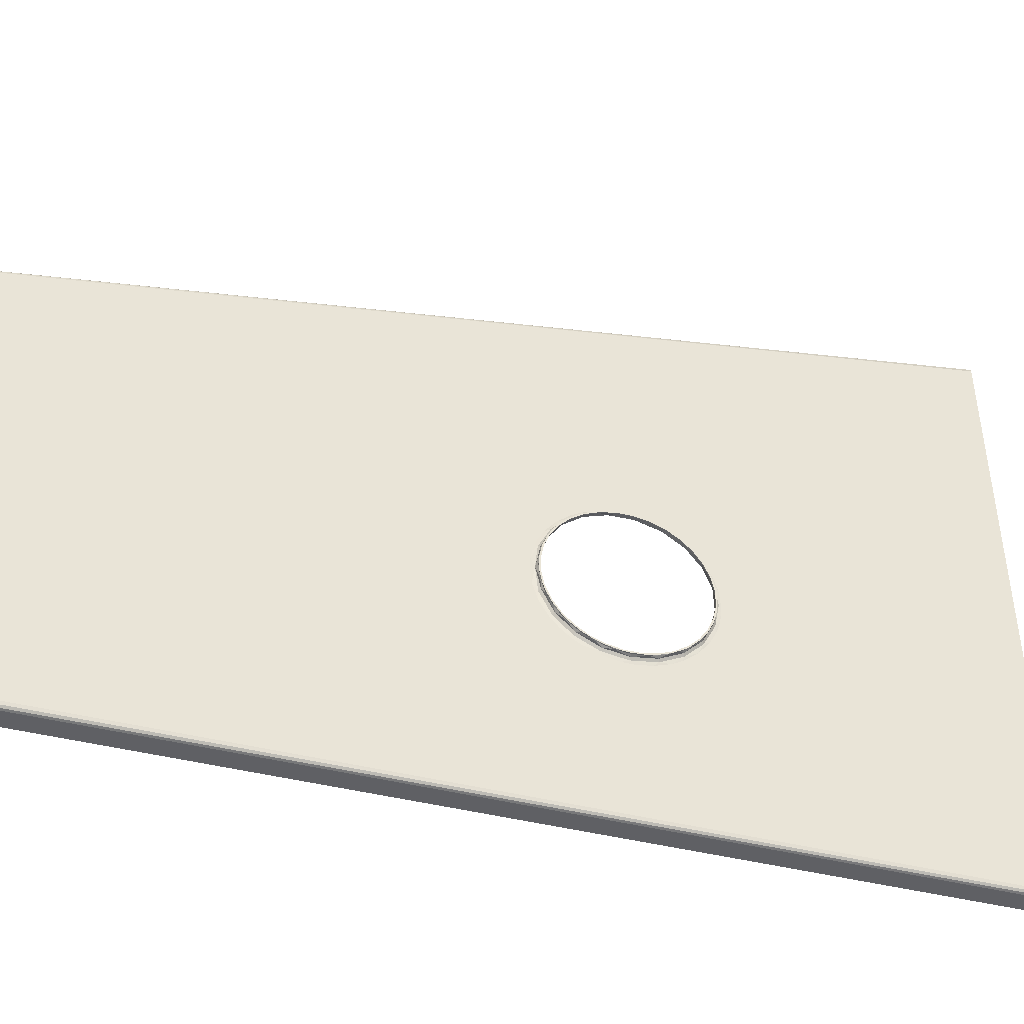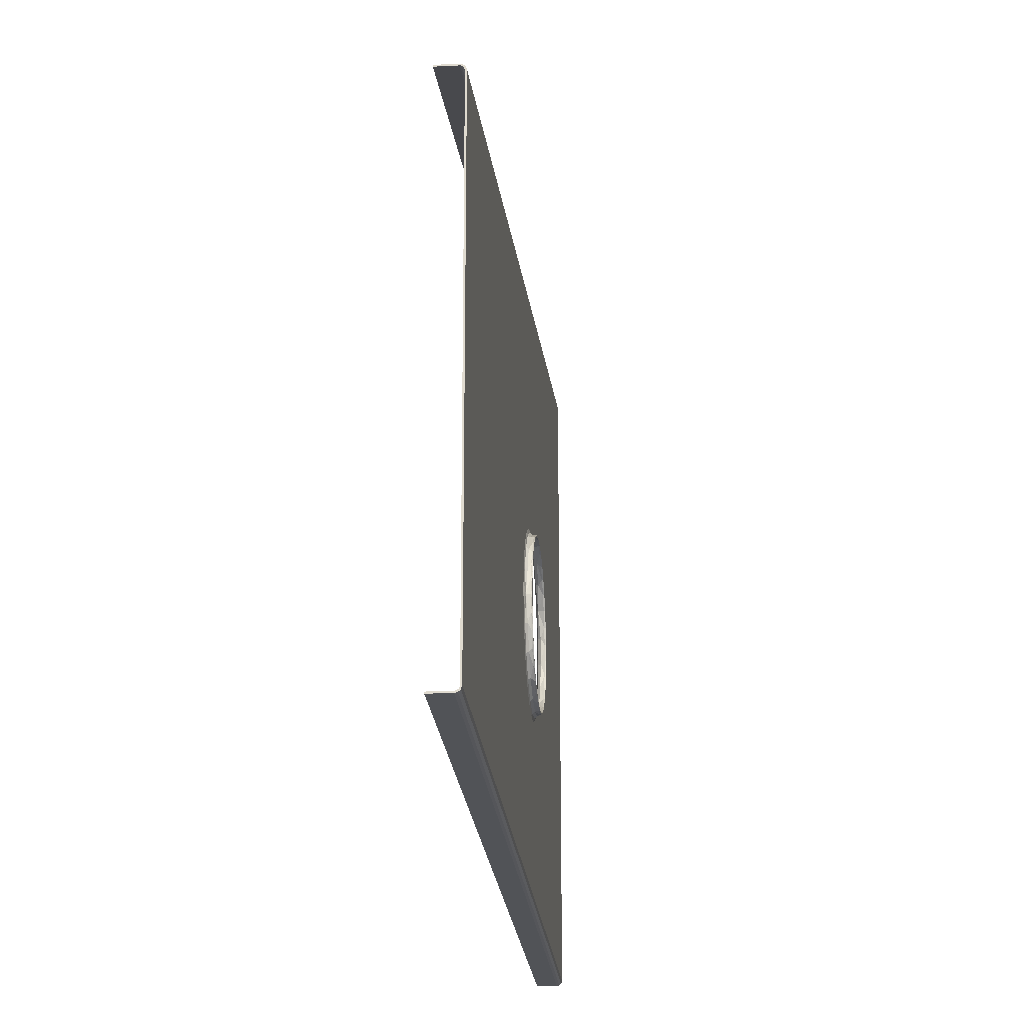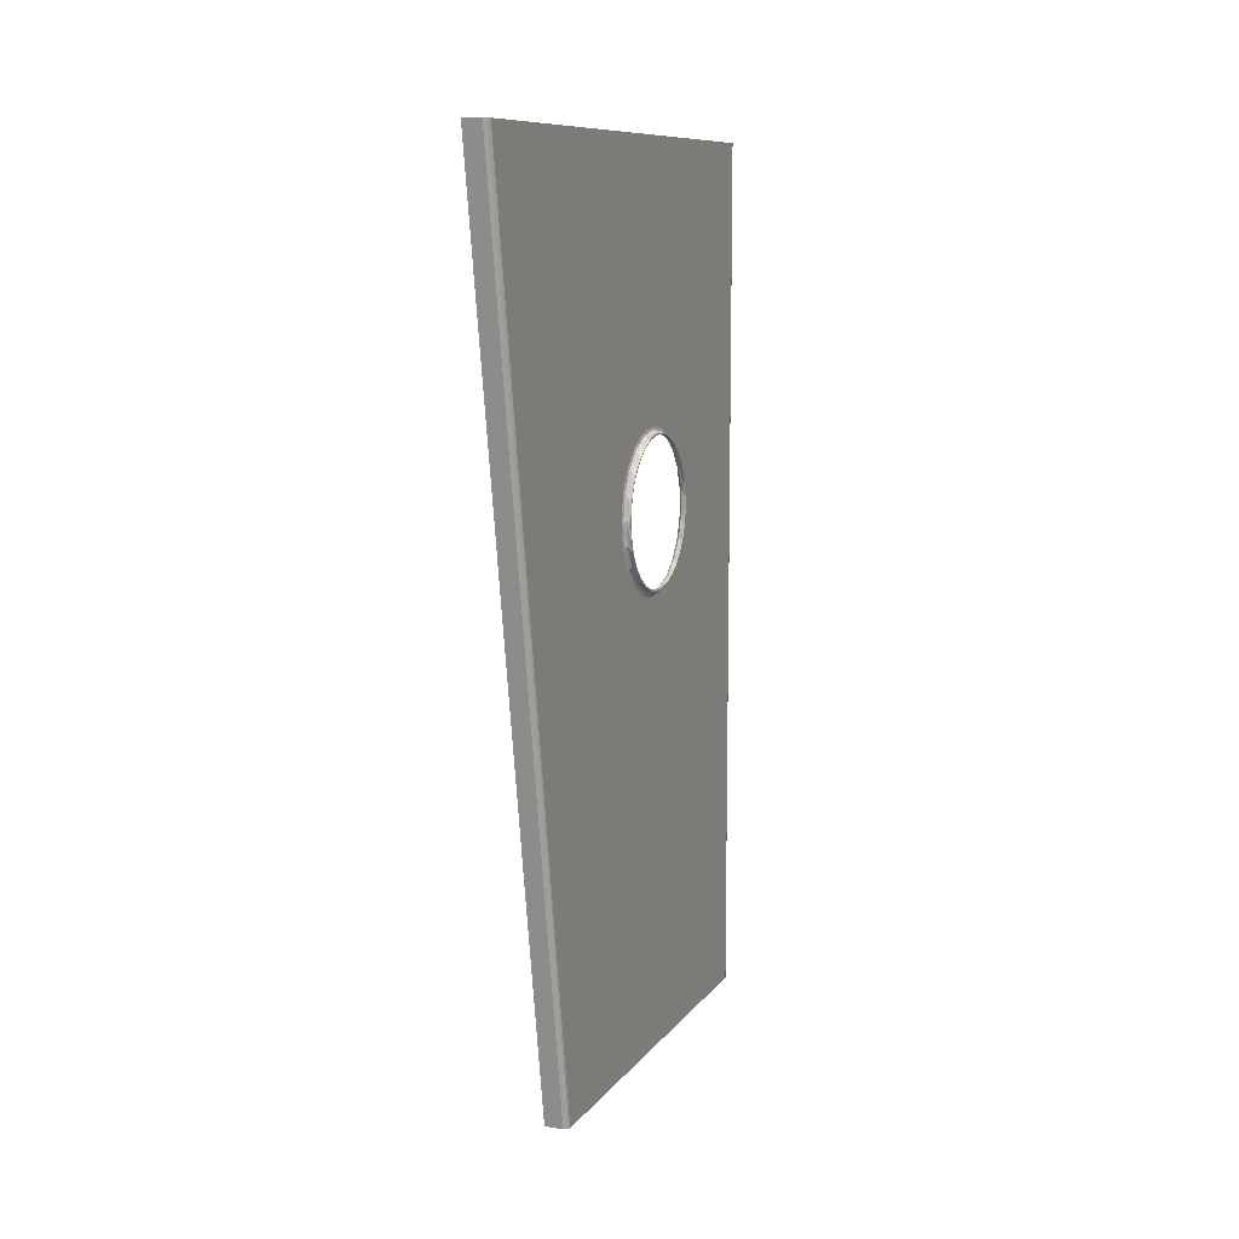
<metadata>
{"format":"obj","ext":"obj","renderer":"f3d","projection":"perspective","resolution":1024,"background":"white","views":[{"elev":-43.7,"azim":-106.5,"up":"+Y"},{"elev":-22.1,"azim":-175.0,"up":"+Y"},{"elev":10.1,"azim":-158.6,"up":"+Z"}]}
</metadata>
<code>
g 4_MRSHLDSPNL-Body
v 230.2 213.2 16.54
v 230.2 200.6 15.3
v 229.2 206.9 15.61
v 229.2 218.5 17.82
v 229.2 200.6 15.3
v 229.2 229.4 22.04
v 230.2 236.5 26.2
v 230.2 225.4 20.22
v 229.2 236.1 25.91
v 230.2 246.3 34.25
v 229.2 244.3 32.3
v 229.2 248.5 36.55
v 230.2 260.4 55.24
v 230.2 254.4 44.05
v 229.2 255.6 45.94
v 229.2 260.8 56.37
v 229.2 265 74.01
v 230.2 265.3 80
v 230.2 264.1 67.38
v 229.2 263.2 63.76
v 229.2 265.3 80
v 229.2 263.6 94.52
v 230.2 264.1 92.62
v 229.2 258.8 108.2
v 230.2 254.4 115.9
v 230.2 260.4 104.8
v 229.2 254 116.6
v 230.2 246.3 125.7
v 229.2 250.6 121
v 229.2 246.3 125.7
v 229.2 234.9 134.9
v 229.2 221.9 141.1
v 230.2 225.4 139.8
v 230.2 236.5 133.8
v 229.2 207 144.4
v 230.2 200.6 144.7
v 230.2 213.2 143.5
v 229.2 212.5 143.6
v 229.2 200.6 144.7
v 229.2 188 143.5
v 230.2 188 143.5
v 229.2 166.3 134.9
v 230.2 164.7 133.8
v 230.2 175.8 139.8
v 229.2 176.7 140.1
v 230.2 154.9 125.7
v 229.2 160 130.4
v 229.2 152.4 123.2
v 229.2 142.5 108.5
v 230.2 140.8 104.8
v 230.2 146.8 115.9
v 230.2 137.1 92.62
v 229.2 138.3 97.61
v 229.2 148.6 118.5
v 229.2 136.7 90.02
v 230.2 135.9 80
v 229.2 135.9 79.65
v 230.2 137.1 67.38
v 229.2 136.2 73.66
v 229.2 138.4 62.11
v 229.2 142.6 51.24
v 230.2 146.8 44.05
v 230.2 140.8 55.24
v 229.2 146.5 44.5
v 230.2 154.9 34.25
v 229.2 152.9 36.29
v 229.2 157.2 32.06
v 230.2 175.8 20.22
v 230.2 164.7 26.2
v 229.2 166.5 24.99
v 229.2 177 19.77
v 229.2 194.6 15.58
v 230.2 188 16.54
v 229.2 184.4 17.37
v 229.2 137.5 86.8
v 229.2 137.4 74.35
v 229.2 139.7 62.12
v 229.2 144.3 50.58
v 229.2 151.1 40.17
v 229.2 159.9 31.28
v 229.2 170.2 24.27
v 229.2 181.6 19.41
v 229.2 193.8 16.87
v 229.2 206.2 16.75
v 229.2 218.5 19.07
v 229.2 230 23.73
v 229.2 240.4 30.55
v 229.2 249.3 39.27
v 229.2 256.3 49.56
v 229.2 261.2 61.01
v 229.2 263.7 73.2
v 229.2 263.8 85.65
v 229.2 261.5 97.88
v 229.2 256.9 109.4
v 229.2 250.1 119.8
v 229.2 241.3 128.7
v 229.2 231 135.7
v 229.2 219.6 140.6
v 229.2 207.4 143.1
v 229.2 195 143.2
v 229.2 182.7 140.9
v 229.2 171.2 136.3
v 229.2 160.8 129.5
v 229.2 151.9 120.7
v 229.2 144.9 110.4
v 229.2 140 98.99
v 235 200.6 149.5
v 235 214.2 148.1
v 234.6 200.6 147.6
v 235 228.9 143.4
v 234.4 221.3 143.8
v 232.6 220.8 142.1
v 233.6 200.6 146.1
v 232.1 200.6 145.1
v 234.4 240 134.3
v 235 242.1 135.7
v 232.6 239 132.9
v 234.4 254.9 119.4
v 235 249.8 129
v 235 253.8 124.7
v 235 257.8 119.4
v 232.6 253.5 118.4
v 234.4 264.4 100.7
v 235 261.9 112.8
v 235 267.2 99.75
v 232.6 262.7 100.2
v 235 269.8 85.98
v 234.4 267.7 80
v 235 270 76.59
v 232.6 265.9 80
v 235 267.9 62.69
v 234.4 264.4 59.27
v 235 263 49.55
v 232.6 262.7 59.81
v 234.4 254.9 40.57
v 235 258.4 41.4
v 235 248.7 29.84
v 232.6 253.5 41.59
v 234.4 240 25.72
v 235 236.9 20.76
v 232.6 239 27.14
v 235 228.1 16.2
v 234.4 221.3 16.2
v 235 222.8 14.17
v 235 216.6 12.38
v 232.6 220.8 17.86
v 235 209.2 11.06
v 235 200.6 10.52
v 233.6 200.6 13.9
v 235 187 11.86
v 235 172.3 16.55
v 234.4 179.9 16.2
v 232.6 180.4 17.86
v 234.4 161.2 25.72
v 235 159.1 24.29
v 232.6 162.2 27.14
v 234.4 146.3 40.57
v 235 151.4 30.96
v 235 147.4 35.28
v 235 143.4 40.63
v 232.6 147.7 41.59
v 234.4 136.8 59.27
v 235 139.3 47.25
v 235 134 60.25
v 232.6 138.5 59.81
v 235 131.4 74.02
v 234.4 133.5 80
v 235 131.2 83.41
v 232.6 135.3 80
v 235 133.3 97.31
v 234.4 136.8 100.7
v 235 138.2 110.5
v 232.6 138.5 100.2
v 234.4 146.3 119.4
v 235 142.8 118.6
v 235 152.5 130.2
v 232.6 147.7 118.4
v 234.4 161.2 134.3
v 235 164.3 139.2
v 232.6 162.2 132.9
v 235 173.1 143.8
v 234.4 179.9 143.8
v 235 178.4 145.8
v 235 184.6 147.6
v 232.6 180.4 142.1
v 235 192 148.9
v 230.2 170.2 24.27
v 230.2 181.6 19.41
v 230.2 206.2 16.75
v 230.2 193.8 16.87
v 230.2 218.5 19.07
v 230.2 240.4 30.55
v 230.2 230 23.73
v 230.2 249.3 39.27
v 230.2 256.3 49.56
v 230.2 261.2 61.01
v 230.2 263.7 73.2
v 230.2 263.8 85.65
v 230.2 261.5 97.88
v 230.2 256.9 109.4
v 230.2 250.1 119.8
v 230.2 241.3 128.7
v 230.2 231 135.7
v 230.2 219.6 140.6
v 230.2 195 143.2
v 230.2 207.4 143.1
v 230.2 182.7 140.9
v 230.2 171.2 136.3
v 230.2 160.8 129.5
v 230.2 151.9 120.7
v 230.2 144.9 110.4
v 230.2 140 98.99
v 230.2 137.5 86.8
v 230.2 137.4 74.35
v 230.2 139.7 62.12
v 230.2 144.3 50.58
v 230.2 151.1 40.17
v 230.2 159.9 31.28
v 239.2 1.8 380
v 255 1.8 380
v 255 1.8 -380
v 239.2 1.8 -380
v 255 511.4 380
v 255 382.4 -380
v 255 383.6 -380
v 255 512.6 380
v 239.2 383.6 -380
v 239.2 512.6 380
v 235.5 381.3 -380
v 235 379.3 -380
v 235 508.3 380
v 236.2 511.3 380
v 236.5 382.6 -380
v 237.6 512.3 380
v 237.2 1.088 -380
v 239.2 0.6 -380
v 239.2 0.6 380
v 237.2 1.096 380
v 235.7 2.467 -380
v 235.8 2.399 380
v 235 4.8 -380
v 235 4.8 380
v 255 0.6 -380
v 255 0.6 380
v 236.2 251.1 127.7
v 236.2 243.9 134.3
v 235.4 248.9 125.6
v 234.4 231.9 137.3
v 236.2 239.4 137.6
v 236.2 233.9 141
v 233.2 247.4 124.1
v 235.4 260.7 108.5
v 236.2 260 116.1
v 233.2 258.7 107.5
v 236.2 266.2 102.8
v 235.4 266.5 88.51
v 236.2 268.5 94.59
v 233.2 264.4 88.23
v 236.2 270 81.93
v 235.4 265.9 67.71
v 236.2 269.2 69.18
v 233.2 263.8 68.12
v 235.4 258.9 48.12
v 236.2 265.2 54.48
v 236.2 268.1 63.72
v 233.2 257 49.17
v 236.2 258.5 41.65
v 235.4 246.2 31.65
v 236.2 249.3 30.43
v 233.2 244.7 33.24
v 236.2 242.8 24.77
v 235.4 229.1 19.92
v 236.2 236.6 20.57
v 236.2 230.9 17.46
v 233.2 228.1 21.89
v 235.4 209.1 14.06
v 236.2 216.2 12.3
v 236.2 225.7 15.21
v 233.2 208.8 16.23
v 236.2 201.4 10.53
v 235.4 188.3 14.66
v 233.2 188.7 16.81
v 236.2 167.3 19.03
v 236.2 186.4 11.99
v 235.7 168.4 21.04
v 234.4 169.3 22.74
v 232.5 169.9 23.87
v 236.2 150.1 32.29
v 236.2 157.3 25.69
v 235.4 152.3 34.36
v 236.2 161.8 22.38
v 233.2 153.8 35.86
v 235.4 140.5 51.53
v 236.2 141.2 43.89
v 233.2 142.5 52.47
v 236.2 135 57.19
v 235.4 134.7 71.49
v 236.2 132.7 65.41
v 233.2 136.8 71.77
v 236.2 131.2 78.07
v 235.4 135.3 92.29
v 236.2 132 90.82
v 233.2 137.4 91.88
v 235.4 142.3 111.9
v 236.2 136 105.5
v 236.2 133.1 96.28
v 233.2 144.2 110.8
v 236.2 142.7 118.3
v 235.4 155 128.3
v 236.2 151.9 129.6
v 233.2 156.5 126.8
v 236.2 158.4 135.2
v 235.4 172.1 140.1
v 236.2 164.6 139.4
v 236.2 170.3 142.5
v 233.2 173.1 138.1
v 235.4 192.1 145.9
v 236.2 185 147.7
v 236.2 175.5 144.8
v 233.2 192.4 143.8
v 236.2 199.8 149.5
v 235.4 212.9 145.3
v 233.2 212.5 143.2
v 236.2 214.8 148
v 237.8 2.148 380
v 238.9 1.814 -380
v 236.7 3.133 380
v 237.2 2.573 -380
v 236.2 4.8 380
v 236.6 3.383 -380
v 236.2 4.8 -380
v 238 511.1 380
v 237.1 510.5 380
v 239.2 511.4 380
v 236.2 508.3 380
v 239.2 382.4 -380
v 238 382.1 -380
v 237.1 381.5 -380
v 236.2 379.3 -380
f 1 2 3
f 4 1 3
f 5 3 2
f 6 7 8
f 9 7 6
f 8 1 4
f 4 6 8
f 10 7 9
f 9 11 10
f 11 12 10
f 13 14 15
f 16 13 15
f 14 10 12
f 12 15 14
f 17 18 19
f 20 17 19
f 19 13 16
f 16 20 19
f 21 18 17
f 21 22 23
f 18 21 23
f 24 25 26
f 27 25 24
f 26 23 22
f 22 24 26
f 28 25 27
f 27 29 28
f 30 28 29
f 31 32 33
f 34 31 33
f 34 28 30
f 30 31 34
f 35 36 37
f 38 35 37
f 37 33 32
f 32 38 37
f 39 36 35
f 39 40 36
f 36 40 41
f 42 43 44
f 45 42 44
f 46 43 42
f 42 47 46
f 44 41 40
f 40 45 44
f 46 47 48
f 49 50 51
f 52 50 49
f 49 53 52
f 51 46 48
f 54 51 48
f 49 51 54
f 55 56 52
f 53 55 52
f 55 57 56
f 58 56 59
f 60 58 59
f 57 59 56
f 61 62 63
f 64 62 61
f 63 58 60
f 60 61 63
f 65 62 64
f 64 66 65
f 66 67 65
f 68 69 70
f 71 68 70
f 69 65 67
f 67 70 69
f 72 2 73
f 74 72 73
f 73 68 71
f 71 74 73
f 5 2 72
f 76 57 75
f 75 57 55
f 75 55 106
f 106 55 53
f 106 53 49
f 57 76 59
f 59 76 77
f 59 77 60
f 60 77 61
f 61 77 78
f 61 78 64
f 64 78 79
f 64 79 66
f 66 79 80
f 66 80 67
f 67 80 70
f 70 80 81
f 70 81 71
f 71 81 82
f 71 82 74
f 74 82 83
f 74 83 72
f 72 83 5
f 5 83 84
f 5 84 3
f 3 84 85
f 3 85 4
f 4 85 6
f 6 85 86
f 6 86 9
f 9 86 87
f 9 87 11
f 11 87 88
f 11 88 12
f 12 88 15
f 15 88 89
f 15 89 16
f 16 89 90
f 16 90 20
f 20 90 91
f 20 91 17
f 17 91 21
f 21 91 92
f 21 92 22
f 22 92 93
f 22 93 24
f 24 93 94
f 24 94 27
f 27 94 95
f 27 95 29
f 29 95 30
f 30 95 96
f 30 96 31
f 31 96 97
f 31 97 32
f 32 97 98
f 32 98 38
f 38 98 99
f 38 99 35
f 35 99 39
f 39 99 100
f 39 100 40
f 40 100 101
f 40 101 45
f 45 101 102
f 45 102 42
f 42 102 103
f 42 103 47
f 47 103 48
f 48 103 104
f 48 104 54
f 54 104 105
f 54 105 49
f 49 105 106
f 107 108 109
f 108 110 111
f 111 112 113
f 111 113 109
f 109 108 111
f 112 37 114
f 114 113 112
f 36 114 37
f 115 111 110
f 110 116 115
f 115 117 112
f 112 111 115
f 33 112 117
f 34 33 117
f 33 37 112
f 118 115 119
f 120 118 119
f 116 119 115
f 120 121 118
f 115 118 117
f 117 118 122
f 117 122 28
f 28 34 117
f 123 118 124
f 124 125 123
f 121 124 118
f 123 126 122
f 122 118 123
f 122 126 26
f 25 122 26
f 25 28 122
f 127 128 123
f 125 127 123
f 127 129 128
f 128 130 126
f 126 123 128
f 23 126 130
f 18 23 130
f 23 26 126
f 131 132 128
f 129 131 128
f 131 133 132
f 132 134 130
f 130 128 132
f 130 134 19
f 18 130 19
f 135 132 133
f 136 135 133
f 136 137 135
f 135 138 134
f 134 132 135
f 13 134 138
f 14 13 138
f 13 19 134
f 137 139 135
f 137 140 139
f 139 141 138
f 138 135 139
f 138 141 10
f 10 14 138
f 142 143 139
f 140 142 139
f 144 143 142
f 144 145 143
f 143 146 141
f 141 139 143
f 141 146 8
f 7 141 8
f 7 10 141
f 145 147 143
f 147 148 149
f 149 143 147
f 149 146 143
f 1 146 149
f 149 2 1
f 1 8 146
f 150 151 152
f 152 153 149
f 150 152 149
f 149 148 150
f 73 2 149
f 149 153 73
f 154 152 151
f 151 155 154
f 154 156 153
f 153 152 154
f 68 153 156
f 69 68 156
f 68 73 153
f 157 154 158
f 159 157 158
f 155 158 154
f 159 160 157
f 157 161 156
f 156 154 157
f 156 161 65
f 65 69 156
f 162 157 163
f 163 164 162
f 160 163 157
f 162 165 161
f 161 157 162
f 161 165 63
f 62 161 63
f 62 65 161
f 166 167 162
f 164 166 162
f 166 168 167
f 167 169 165
f 165 162 167
f 58 165 169
f 56 58 169
f 58 63 165
f 170 171 167
f 168 170 167
f 170 172 171
f 171 173 169
f 169 167 171
f 169 173 52
f 56 169 52
f 174 171 172
f 175 174 172
f 175 176 174
f 174 177 173
f 173 171 174
f 50 173 177
f 51 50 177
f 50 52 173
f 176 178 174
f 176 179 178
f 174 178 177
f 177 178 180
f 177 180 46
f 46 51 177
f 181 182 178
f 179 181 178
f 183 182 181
f 183 184 182
f 182 185 180
f 180 178 182
f 180 185 44
f 43 180 44
f 43 46 180
f 184 186 182
f 182 186 109
f 109 113 182
f 107 109 186
f 185 182 113
f 185 113 114
f 114 41 185
f 36 41 114
f 41 44 185
f 82 81 188
f 188 81 187
f 84 83 189
f 189 83 190
f 188 190 82
f 82 190 83
f 85 84 191
f 191 84 189
f 87 86 192
f 192 86 193
f 194 88 192
f 192 88 87
f 191 193 85
f 85 193 86
f 89 88 195
f 195 88 194
f 195 196 89
f 89 196 90
f 92 91 198
f 198 91 197
f 196 197 90
f 90 197 91
f 198 199 92
f 92 199 93
f 94 93 200
f 200 93 199
f 200 201 94
f 94 201 95
f 201 202 95
f 95 202 96
f 202 203 96
f 96 203 97
f 98 97 204
f 204 97 203
f 100 99 205
f 205 99 206
f 204 206 98
f 98 206 99
f 101 100 207
f 207 100 205
f 208 209 102
f 102 209 103
f 104 103 210
f 210 103 209
f 207 208 101
f 101 208 102
f 105 104 211
f 211 104 210
f 211 212 105
f 105 212 106
f 75 106 213
f 213 106 212
f 76 75 214
f 214 75 213
f 214 215 76
f 76 215 77
f 78 77 216
f 216 77 215
f 79 78 217
f 217 78 216
f 217 218 79
f 79 218 80
f 218 187 80
f 80 187 81
f 220 221 219
f 219 221 222
f 224 225 223
f 223 225 226
f 227 228 225
f 225 228 226
f 229 230 231
f 229 231 232
f 232 233 229
f 232 228 227
f 233 232 227
f 234 228 232
f 235 236 237
f 238 235 237
f 239 235 238
f 238 240 239
f 241 239 240
f 240 242 241
f 243 244 236
f 236 244 237
f 220 244 221
f 221 244 243
f 245 246 247
f 248 247 246
f 249 248 246
f 250 248 249
f 248 251 247
f 202 251 248
f 248 203 202
f 202 201 251
f 247 252 253
f 253 245 247
f 254 252 247
f 247 251 254
f 254 251 201
f 200 254 201
f 200 199 254
f 255 252 256
f 257 255 256
f 255 253 252
f 258 256 252
f 252 254 258
f 258 254 199
f 199 198 258
f 259 256 260
f 261 259 260
f 259 257 256
f 262 260 256
f 256 258 262
f 197 262 258
f 198 197 258
f 197 196 262
f 260 263 264
f 265 260 264
f 265 261 260
f 266 263 260
f 260 262 266
f 266 262 196
f 195 266 196
f 267 263 268
f 269 267 268
f 267 264 263
f 270 268 263
f 263 266 270
f 194 270 266
f 195 194 266
f 194 192 270
f 271 268 272
f 273 271 272
f 271 269 268
f 274 273 272
f 275 272 268
f 268 270 275
f 275 270 192
f 193 275 192
f 193 191 275
f 272 276 277
f 278 272 277
f 278 274 272
f 279 276 272
f 272 275 279
f 279 275 191
f 191 189 279
f 280 276 281
f 280 277 276
f 282 281 276
f 276 279 282
f 190 282 279
f 189 190 279
f 190 188 282
f 283 284 285
f 284 280 281
f 286 281 282
f 281 286 285
f 285 284 281
f 282 188 287
f 287 286 282
f 187 287 188
f 288 289 290
f 286 290 289
f 291 286 289
f 285 286 291
f 283 285 291
f 292 290 286
f 292 286 287
f 287 218 292
f 187 218 287
f 218 217 292
f 290 293 294
f 294 288 290
f 295 293 290
f 290 292 295
f 295 292 217
f 216 295 217
f 216 215 295
f 296 293 297
f 298 296 297
f 296 294 293
f 299 297 293
f 293 295 299
f 299 295 215
f 215 214 299
f 300 297 301
f 302 300 301
f 300 298 297
f 303 301 297
f 297 299 303
f 213 303 299
f 214 213 299
f 213 212 303
f 301 304 305
f 306 301 305
f 306 302 301
f 307 304 301
f 301 303 307
f 307 303 212
f 211 307 212
f 308 304 309
f 310 308 309
f 308 305 304
f 311 309 304
f 304 307 311
f 210 311 307
f 211 210 307
f 210 209 311
f 312 309 313
f 314 312 313
f 312 310 309
f 315 314 313
f 316 313 309
f 309 311 316
f 316 311 209
f 208 316 209
f 208 207 316
f 313 317 318
f 319 313 318
f 319 315 313
f 320 317 313
f 313 316 320
f 320 316 207
f 207 205 320
f 321 317 322
f 321 318 317
f 323 322 317
f 317 320 323
f 206 323 320
f 205 206 320
f 206 204 323
f 324 321 322
f 248 322 323
f 324 322 248
f 248 250 324
f 204 203 248
f 248 323 204
f 325 219 326
f 327 325 326
f 326 328 327
f 222 326 219
f 329 327 328
f 328 330 329
f 331 329 330
f 332 232 333
f 228 232 332
f 334 228 332
f 228 334 226
f 226 334 223
f 238 327 240
f 240 327 329
f 240 329 242
f 242 329 231
f 231 329 335
f 231 335 232
f 232 335 333
f 327 238 325
f 325 238 237
f 325 237 219
f 219 237 220
f 220 237 244
f 234 232 228
f 334 336 223
f 223 336 224
f 337 338 229
f 227 337 229
f 336 337 227
f 336 227 224
f 224 227 225
f 233 227 229
f 239 330 235
f 235 330 328
f 235 328 326
f 330 239 331
f 331 239 241
f 331 241 339
f 339 241 230
f 339 230 229
f 229 338 339
f 235 326 236
f 236 326 222
f 236 222 243
f 243 222 221
f 312 314 329
f 329 314 315
f 329 315 319
f 319 318 329
f 329 318 321
f 329 321 324
f 329 324 335
f 335 324 250
f 335 250 249
f 249 246 335
f 335 246 245
f 335 245 253
f 253 255 335
f 335 255 257
f 335 257 259
f 259 261 335
f 335 261 339
f 339 261 265
f 339 265 264
f 264 267 339
f 339 267 269
f 339 269 271
f 271 273 339
f 339 273 274
f 339 274 278
f 278 277 339
f 339 277 280
f 339 280 331
f 331 280 284
f 331 284 283
f 283 291 331
f 331 291 289
f 331 289 288
f 288 294 331
f 331 294 296
f 331 296 298
f 298 300 331
f 331 300 329
f 329 300 302
f 329 302 306
f 306 305 329
f 329 305 308
f 329 308 310
f 310 312 329
f 333 335 338
f 338 335 339
f 333 338 337
f 334 333 337
f 332 333 334
f 336 334 337
f 241 148 230
f 230 148 147
f 230 147 145
f 242 166 241
f 241 166 164
f 241 164 163
f 231 108 242
f 242 108 107
f 242 107 186
f 230 131 231
f 231 131 129
f 231 129 127
f 137 136 230
f 230 136 133
f 230 133 131
f 127 125 231
f 231 125 124
f 231 124 121
f 121 120 231
f 231 120 119
f 231 119 116
f 116 110 231
f 231 110 108
f 186 184 242
f 242 184 183
f 242 183 181
f 181 179 242
f 242 179 176
f 242 176 175
f 175 172 242
f 242 172 170
f 242 170 168
f 168 166 242
f 163 160 241
f 241 160 159
f 241 159 158
f 158 155 241
f 241 155 151
f 241 151 150
f 150 148 241
f 145 144 230
f 230 144 142
f 230 142 140
f 140 137 230

</code>
